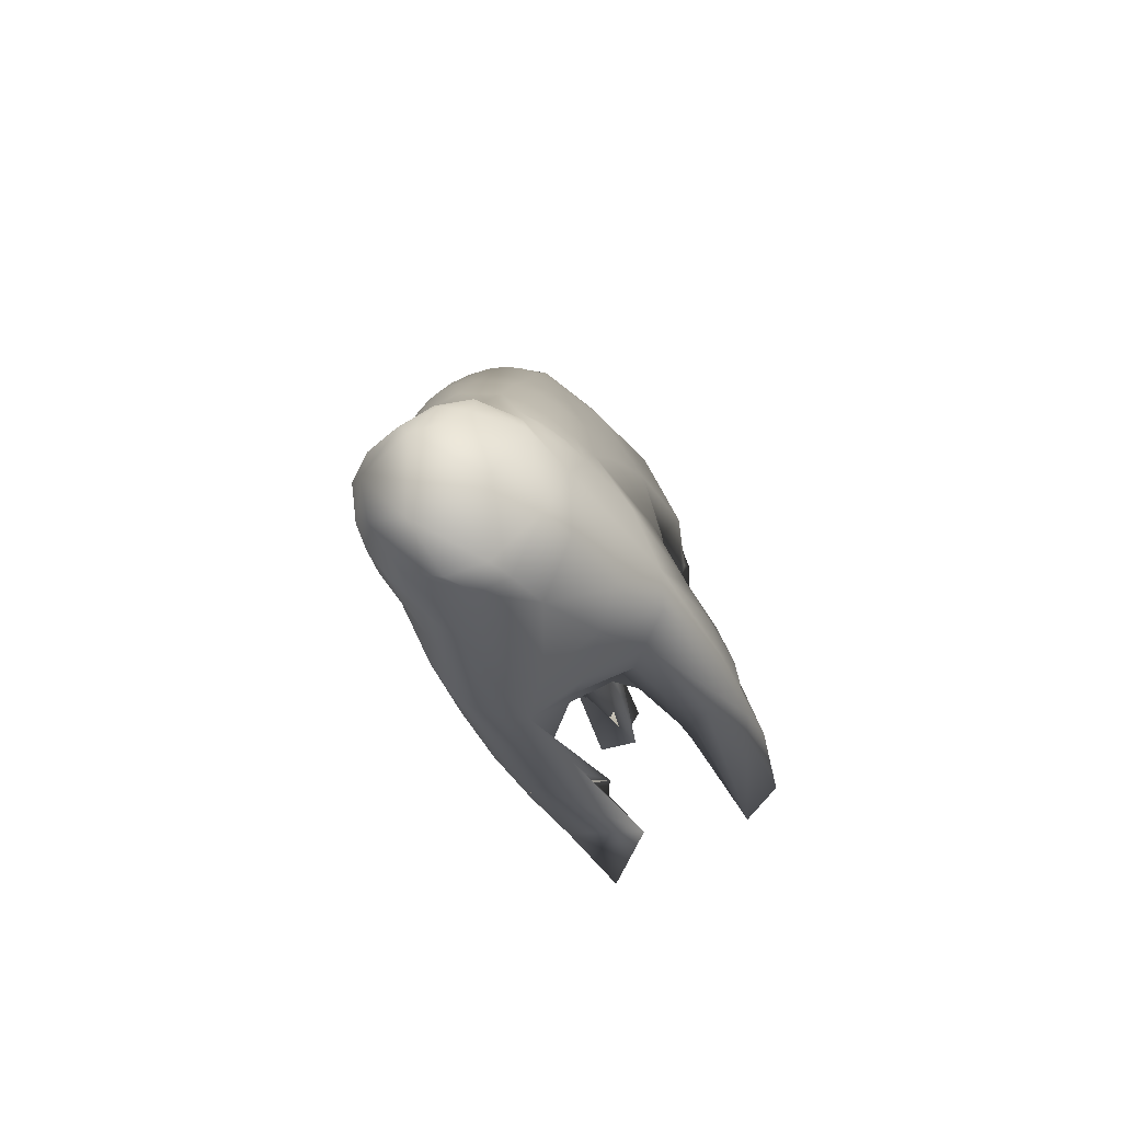
<metadata>
{"format":"obj","ext":"obj","renderer":"f3d","projection":"perspective","resolution":1024,"background":"white","views":[{"elev":-76.6,"azim":32.9,"up":"+Y"}]}
</metadata>
<code>
v 0.6003 -20.75 20.44
v 2.567 -19.5 23.55
v -1.509 -19.98 23.96
v 3.289 -16.82 25.86
v 0.2991 -17.55 26.87
v -2.678 -17.31 26.31
v -3.254 -19.09 21.92
v -1.426 -20.88 20.97
v -3.363 -18.46 24.58
v 0.6003 -20.75 20.44
v -1.509 -19.98 23.96
v -2.678 -17.31 26.31
v 2.03 -7.453 25.48
v 3.008 -12.33 25.97
v 4.256 -10.77 23.71
v 3.289 -16.82 25.86
v 4.737 -15.6 23.7
v 5.066 -13.84 20.78
v 0.6551 -18.18 18.82
v 3.547 -18.12 20.6
v 1.005 -16.82 16.73
v 3.688 -15.99 18.51
v 2.567 -19.5 23.55
v -2.14 -15.28 26.89
v 0.2991 -17.55 26.87
v -0.2403 -15.27 27.08
v -0.7978 -12.74 26.85
v 1.821 -15.09 26.84
v 1.287 -12.6 26.75
v 0.6825 -10.05 26.04
v 6.04 -12.55 14.12
v 5.552 -13.2 17.44
v 3.919 -15.17 15.16
v 5.531 -8.921 3.058
v 5.826 -9.903 5.727
v 5.428 -10.11 4.915
v 6.069 -10.87 8.462
v 5.606 -11.08 7.683
v 4.87 -11.23 6.95
v 6.053 -11.71 11.3
v 5.663 -11.96 10.54
v 4.964 -12.13 9.797
v 4.11 -12.12 9.188
v 5.158 -13.18 12.57
v 3.393 -13 11.43
v 4.561 -9.19 0.3433
v 5.963 -7.953 6.554
v 2.646 -8.46 1.037
v 4.111 -6.937 4.249
v 5.249 -6.731 10.73
v 2.291 -15.35 13.79
v 3.75 3.849 9.437
v 4.384 -1.475 10.25
v 5.729 4.62 11.88
v 4.983 1.609 11.07
v 6.501 5.444 15.08
v 5.771 2.002 12.52
v 5.311 -1.037 11.46
v 6.271 2.38 14.01
v 6.036 -0.6523 12.89
v 5.579 -3.71 11.84
v -0.8508 -2.609 8.447
v 2.467 -4.607 8.907
v 0.1425 -6.279 8.956
v 5.354 -7.724 3.744
v 1.225 -9.843 10.19
v 2.21 -11.67 10.41
v -1.058 -11.33 10.83
v 0.01689 -12.73 11.56
v -3.36 -12.92 11.33
v 4.138 13.97 20.34
v 4.021 14.64 17.72
v 2.89 14.65 20.92
v 3.685 14.7 15.08
v 2.798 15.26 18.32
v 1.836 15.49 21.59
v 1.617 10.92 24.42
v 1.949 13.37 23.32
v 0.7119 13.21 23.94
v 0.8235 15.57 22.55
v -0.2315 15.22 22.99
v 3.175 12.71 22.8
v -0.2334 30.01 6.18
v -0.5198 28.04 9.386
v 0.9468 27.32 9.781
v -0.9985 24.62 12.31
v 0.3786 24.25 13.01
v 1.672 23.23 13.16
v 2.272 21.76 13.21
v 2.166 24.76 9.807
v 2.117 20.27 13.22
v 1.992 23.15 9.879
v 1.462 26.16 6.782
v 4.738 9.907 22.6
v 4.567 6.705 23.2
v 5.271 6.486 21.89
v 4.086 3.446 23.61
v 4.886 3.235 22.4
v 5.487 2.998 21.01
v 3.758 0.2086 24.14
v 4.638 -0.009016 22.99
v 5.317 -0.2451 21.61
v 5.784 -0.4917 20.15
v 3.21 -3.041 24.44
v 4.084 -3.273 23.38
v 4.766 -3.511 22.05
v 5.26 -3.751 20.61
v 5.637 -3.989 19.19
v 5.931 13.07 15.19
v 6.163 12.51 11.32
v 4.583 14.53 11.28
v 5.226 11.89 7.9
v 5.22 14.46 7.071
v 3.323 16.45 7.304
v 3.359 14.68 11.33
v 2.384 14.37 10.67
v 1.806 15.62 6.483
v 1.548 13.42 6.638
v 2.441 8.643 7.72
v 4.986 7.803 8.33
v 3.703 12.56 6.493
v 6.661 8.584 11.18
v 2.43 -9.723 3.168
v 2.67 -11.3 0.4568
v 2.996 -10.84 6.135
v 4.874 -10.36 3.914
v 3.951 -11.2 6.353
v 3.253 -11.85 8.883
v 2.919 13.7 0.3856
v 3.811 12.46 6.625
v 2.018 13.51 3.585
v 3.177 15.71 3.583
v 2.256 7.544 24.89
v 3.39 10.49 23.72
v 2.681 4.01 24.84
v 3.186 7.302 24.47
v 3.06 0.4788 24.76
v 3.457 3.732 24.26
v 3.98 7.015 23.88
v 1.204 15.27 16.87
v -0.7346 17.44 15.4
v 0.6007 16.11 18.16
v -0.8606 -2.833 25.84
v 0.5865 -5.14 25.73
v 1.35 -2.933 25.66
v 2.576 -5.256 24.84
v 2.223 -9.161 5.94
v 1.399 29 6.146
v 2.072 17.84 17.38
v 0.8933 18.41 13.9
v 2.339 19.82 15.31
v 2.131 20.65 15.36
v 2.154 18.7 17.45
v 1.771 21.34 15.3
v 1.856 19.43 17.43
v 1.895 17.49 19.53
v 1.301 21.41 15.82
v 0.8124 19.55 18.46
v 1.396 19.53 17.97
v 0.2597 17.65 21.06
v 0.9017 17.7 20.65
v 1.491 17.65 20.12
v 5.151 13.59 17.78
v 4.984 14.13 15.13
v 1.473 0.5905 8.574
v 6.091 -1.636 18.18
v 6.304 -5.216 14.82
v 6.364 -2.288 16.02
v 6.323 0.7191 17.13
v 6.301 -2.916 13.79
v 6.44 0.05069 14.97
v 6.408 3.08 16.1
v 5.601 -8.967 20.02
v 6.151 -8.374 16.63
v 6.516 -9.773 12.12
v 6.467 -8.867 9.203
v 6.508 -10.46 10.22
v 6.341 -9.543 7.381
v 2.105 -10.33 8.108
v 2.418 -10.02 5.766
v 2.603 -11.23 8.3
v 6.185 7.718 18.96
v 6.206 4.212 18.03
v 5.858 5.36 20
v 6.022 1.861 19.09
v 4.725 12.04 21.62
v 5.756 11.64 19.04
v 6.843 9.402 15.14
v 1.198 6.201 10.11
v 0.5647 8.752 12.13
v 1.335 9.796 8.427
v -0.2396 11.37 13.8
v 1.456 11.98 11.23
v 1.694 13.55 14.1
v 0.3945 12.91 14.62
v -1.102 12.4 13.74
v -2.018 13.57 13.43
v 2.438 5.074 9.065
v -0.0368 18.97 12.58
v 0.7394 21.15 10.3
v 0.9055 19.69 12.02
v 1.289 23.64 8.417
v 1.509 22.14 10.05
v 1.673 20.67 11.75
v 0.6354 15.48 18.01
v -1.985 15.5 20.94
v -1.069 16.31 18.2
v 0.5931 21.88 15.72
v -0.1905 22.18 15.46
v 0.0286 19.91 18.26
v -0.8289 22.34 15.07
v -0.6616 20.09 17.85
v -0.4907 17.87 20.69
v 5.061 -6.236 20.98
v 4.504 -5.998 22.36
v 5.177 -8.75 21.46
v 3.748 -5.746 23.59
v 4.557 -8.506 22.85
v 5.083 -11.25 21.86
v 4.407 -9.637 23.24
v 3.588 -6.861 23.97
v 3.414 -7.969 24.42
v 2.082 0.5555 25.38
v 1.618 4.093 25.39
v 0.918 0.6104 25.83
v 1.103 7.583 25.19
v 0.4299 4.129 25.67
v -0.2651 0.6391 25.92
v -5.885 -12.92 16.32
v -5.608 -10.64 19.98
v -6.349 -10.69 15.93
v -4.299 -8.141 23.26
v -5.648 -8.253 19.53
v -6.189 -8.381 15.51
v -3.917 -10.54 24.1
v -4.886 -11.86 22.76
v -3.953 -13.02 25.29
v -5.123 -13.04 20.88
v -4.762 -14.39 23.82
v -3.551 -15.36 26.08
v -5.076 -14.07 19.02
v -4.884 -15.49 21.87
v -4.203 -16.69 24.59
v -4.403 -17.19 23.32
v -4.629 -15.7 20.46
v -4.263 -17.47 21.87
v -4.948 -14.32 17.75
v -4.148 -15.71 19.2
v -3.914 -17.55 20.52
v -1.55 -7.731 25.76
v -1.068 -10.27 26.02
v -2.766 -10.44 25.23
v -2.637 -12.97 26.39
v -2.663 -5.489 24.73
v -1.1 -18.29 19.12
v -5.809 -9.002 4.005
v -6.273 -8.905 6.793
v -5.827 -7.628 6.816
v -6.449 -8.737 9.689
v -6.246 -8.188 8.235
v -6.304 -8.549 12.62
v -6.175 -7.999 11.2
v -5.846 -7.438 9.762
v -6.02 -7.834 14.15
v -5.785 -7.267 12.73
v -5.419 -6.713 11.32
v -4.659 -6.327 10.24
v -5.783 -13.25 14.93
v -5.193 -13.56 13.39
v -4.693 -14.54 16.44
v -4.214 -13.47 12.1
v -4.251 -14.9 14.92
v -3.752 -15.79 17.99
v -3.423 -14.83 13.67
v -3.25 -15.88 16.72
v -3.133 -17.32 19.39
v -3.937 -6.806 7.177
v -3.264 -7.189 4.026
v -3.831 3.75 9.488
v -5.664 4.19 11.91
v -4.151 -1.309 10.02
v -4.86 1.493 10.91
v -5.077 -1.003 11.13
v -5.677 1.732 12.3
v -5.292 -3.505 11.33
v -5.888 -0.7502 12.53
v -6.23 1.96 13.85
v -6.448 4.7 15.16
v -6.289 -5.11 15.42
v -6.431 -1.842 15.33
v -6.272 -4.553 14.02
v -6.426 1.428 15.24
v -6.34 -1.295 13.91
v -5.907 -3.997 12.6
v -2.11 -7.833 9.616
v -1.291 6.283 10.08
v -0.07544 3.798 9.302
v 1.271 5.076 9.641
v -0.003212 6.188 10.37
v -2.329 -9.759 2.197
v -5.192 -9.218 0.373
v -0.9625 9.645 24.88
v -0.2676 6.903 25.36
v -3.392 8.097 24.28
v -1.662 6.157 25.22
v -0.9693 3.403 25.63
v -2.806 5.376 24.74
v -2.202 2.647 25.21
v -1.566 -0.09154 25.65
v -5.563 12.93 0.378
v -4.184 15.43 4.24
v -3.432 13.75 0.3708
v -2.922 16.46 8.074
v -2.455 15.7 4.276
v -2.471 14.09 0.8154
v -6.033 9.4 19.47
v -5.587 5.241 20.87
v -5.124 8.812 22.2
v -5.052 1.085 22.23
v -4.297 4.602 23.33
v -5.465 8.285 8.519
v -5.448 11.16 8.199
v -3.549 10.68 7.208
v -5.187 14.12 8.197
v -4.119 14.47 0.9627
v -1.566 13.39 6.623
v -6.467 7.047 17.33
v -6.067 2.877 18.76
v -2.98 -11.1 6.963
v -5.064 -11.27 7.304
v -2.111 15.28 17.05
v -3.738 14.95 10.33
v -2.762 14.3 13.97
v -3.803 14.66 12.61
v -2.952 14.93 15.85
v -4.53 14.56 11.38
v -3.285 14.62 14.61
v -2.878 15.23 17.78
v -3.187 10.77 0.2997
v -4.819 13.71 4.606
v -1.662 15.45 6.963
v -1.965 13.76 3.681
v -3.343 -0.8835 24.53
v -2.781 0.8949 24.95
v -3.338 3.634 24.37
v -3.882 1.872 23.95
v -0.8126 8.782 12.09
v -1.288 10.31 11.39
v -5.039 13.78 17.57
v -3.305 14.18 21.16
v -6.652 11.3 14.08
v -5.881 12.16 17.8
v -4.52 12.78 21.35
v -6.034 12.75 11.13
v -5.343 14.08 12.82
v -5.798 13.38 14.33
v -4.485 14.43 16.06
v -1.363 9.776 8.342
v -1.672 13.54 9.952
v -6.131 -12.02 13.2
v -6.278 -11.07 10.07
v -5.784 -12.22 11.8
v -6.142 -10.05 6.998
v -5.842 -11.22 8.663
v -5.028 -12.3 10.42
v -2.325 -9.568 5.46
v -5.946 -10.54 7.39
v -1.956 11.86 24.01
v -6.426 -10.91 12.99
v -6.502 -9.727 12.8
v -6.555 -9.936 9.856
v -4.492 -3.526 22.62
v -1.285 15.62 22.17
v -1.068 18.02 20.16
v -1.21 20.21 17.32
v -1.588 18.04 19.51
v -1.354 22.45 14.52
v -1.712 20.25 16.7
v -1.969 17.96 18.83
v -1.423 26.79 6.406
v -2.157 23.98 9.743
v -2.04 25.92 9.215
v -2.316 21.27 13.46
v -2.195 23.58 11.31
v -2.202 18.46 17.24
v -2.129 20.84 15.11
v -1.831 23.11 13
v -1.018 19.31 12.64
v -1.557 18.92 13.99
v -1.416 21.71 10.34
v -2.12 18.78 15.57
v -2.096 21.45 11.74
v -1.626 24.28 8.297
v -1.204 29.2 6.032
v -0.2263 26.29 5.881
v -5.598 -1.284 20.65
v -5.736 -3.648 18.91
v -5.212 -3.589 20.83
v -5.994 -6.013 17.21
v -5.563 -5.953 19.17
v -4.992 -5.895 21.08
v -2.365 0.5548 8.771
v -2.892 -4.432 9.024
v -6.328 0.5158 17.05
v -6.165 -2.745 17.13
v -6.077 -0.3858 18.88
v -1.068 -15.49 13.56
v -1.103 -16.76 16.45
v -2.138 -16.95 17.99
v -2.282 -15.99 14.92
v -6.125 6.439 11.65
v -6.666 9.775 10.93
v -6.836 8.035 14.61
v -6.531 10.39 16.8
v -5.487 11.17 20.51
v -4.295 15.91 8.071
v -4.194 10.53 23.03
v -2.416 14.09 22.29
v -2.666 14.48 10.87
v -0.435 21.25 10.06
v -0.9493 23.87 7.918
v 0.3376 23.59 7.848
f 1 2 3
f 5 3 2
f 2 4 5
f 3 5 6
f 7 8 9
f 11 9 8
f 8 10 11
f 9 11 12
f 13 14 15
f 17 15 14
f 14 16 17
f 15 17 18
f 10 19 20
f 22 20 19
f 19 21 22
f 20 22 18
f 18 17 20
f 23 20 17
f 17 16 23
f 20 23 10
f 12 12 24
f 13 30 29
f 14 29 28
f 16 28 16
f 12 25 26
f 24 26 27
f 29 27 26
f 28 26 25
f 25 16 28
f 26 28 29
f 27 29 30
f 26 24 12
f 16 16 16
f 28 16 14
f 29 14 13
f 30 13 13
f 31 32 33
f 22 33 32
f 32 18 22
f 33 22 21
f 34 35 36
f 45 43 42
f 44 42 41
f 31 41 40
f 35 37 38
f 36 38 39
f 42 39 38
f 41 38 37
f 37 40 41
f 38 41 42
f 39 42 43
f 38 36 35
f 40 31 31
f 41 31 44
f 42 44 45
f 43 45 45
f 34 46 47
f 49 47 46
f 46 48 49
f 47 49 50
f 31 33 44
f 51 44 33
f 33 21 51
f 44 51 45
f 52 52 53
f 61 53 58
f 60 58 57
f 59 57 56
f 52 54 55
f 53 55 53
f 58 53 55
f 57 55 54
f 54 56 57
f 55 57 58
f 53 58 53
f 55 53 52
f 56 56 59
f 57 59 60
f 58 60 61
f 53 61 50
f 62 63 64
f 65 64 63
f 63 50 65
f 64 65 66
f 66 67 68
f 69 68 67
f 67 45 69
f 68 69 70
f 71 72 73
f 75 73 72
f 72 74 75
f 73 75 76
f 77 78 79
f 80 79 78
f 78 76 80
f 79 80 81
f 71 73 82
f 78 82 73
f 73 76 78
f 82 78 77
f 83 84 85
f 87 85 84
f 84 86 87
f 85 87 88
f 88 89 90
f 92 90 89
f 89 91 92
f 90 92 93
f 94 95 96
f 107 103 102
f 106 102 101
f 105 101 100
f 95 97 98
f 96 98 99
f 102 99 98
f 101 98 97
f 97 100 101
f 98 101 102
f 99 102 103
f 98 96 95
f 100 104 105
f 101 105 106
f 102 106 107
f 103 107 108
f 109 110 111
f 113 111 110
f 110 112 113
f 111 113 114
f 74 115 116
f 117 116 115
f 115 114 117
f 116 117 118
f 52 119 120
f 121 120 119
f 119 118 121
f 120 121 112
f 112 122 120
f 54 120 122
f 122 56 54
f 120 54 52
f 48 48 123
f 43 128 127
f 39 127 126
f 36 126 34
f 48 46 124
f 123 124 125
f 127 125 124
f 126 124 46
f 46 34 126
f 124 126 127
f 125 127 128
f 124 123 48
f 34 34 36
f 126 36 39
f 127 39 43
f 128 43 45
f 129 130 131
f 121 131 130
f 130 112 121
f 131 121 118
f 118 117 131
f 132 131 117
f 117 114 132
f 131 132 129
f 77 133 134
f 95 134 139
f 97 139 138
f 100 138 137
f 133 135 136
f 134 136 134
f 139 134 136
f 138 136 135
f 135 137 138
f 136 138 139
f 134 139 134
f 136 134 133
f 137 104 100
f 138 100 97
f 139 97 95
f 134 95 94
f 74 140 75
f 142 75 140
f 140 141 142
f 75 142 76
f 143 144 145
f 146 145 144
f 144 13 146
f 145 146 104
f 48 147 49
f 65 49 147
f 147 66 65
f 49 65 50
f 88 90 85
f 148 85 90
f 90 93 148
f 85 148 83
f 91 149 150
f 142 150 149
f 149 76 142
f 150 142 141
f 91 91 149
f 156 149 153
f 155 153 152
f 154 152 88
f 91 89 151
f 149 151 149
f 153 149 151
f 152 151 89
f 89 88 152
f 151 152 153
f 149 153 149
f 151 149 91
f 88 88 154
f 152 154 155
f 153 155 156
f 149 156 76
f 88 157 154
f 76 156 162
f 80 162 161
f 81 161 160
f 157 158 159
f 154 159 155
f 162 155 159
f 161 159 158
f 158 160 161
f 159 161 162
f 155 162 156
f 159 154 157
f 160 81 81
f 161 81 80
f 162 80 76
f 156 76 76
f 71 163 72
f 164 72 163
f 163 109 164
f 72 164 74
f 50 63 53
f 165 53 63
f 63 62 165
f 53 165 52
f 108 108 166
f 59 172 171
f 60 171 170
f 61 170 50
f 108 167 168
f 166 168 169
f 171 169 168
f 170 168 167
f 167 50 170
f 168 170 171
f 169 171 172
f 168 166 108
f 50 50 61
f 170 61 60
f 171 60 59
f 172 59 56
f 108 173 174
f 32 174 173
f 173 18 32
f 174 32 31
f 31 175 174
f 167 174 175
f 175 50 167
f 174 167 108
f 50 50 47
f 35 47 178
f 37 178 177
f 40 177 31
f 50 175 176
f 47 176 47
f 178 47 176
f 177 176 175
f 175 31 177
f 176 177 178
f 47 178 47
f 176 47 50
f 31 31 40
f 177 40 37
f 178 37 35
f 47 35 34
f 66 66 67
f 128 67 181
f 125 181 180
f 123 180 48
f 66 147 179
f 67 179 67
f 181 67 179
f 180 179 147
f 147 48 180
f 179 180 181
f 67 181 67
f 179 67 66
f 48 48 123
f 180 123 125
f 181 125 128
f 67 128 45
f 56 56 172
f 103 166 185
f 99 185 184
f 96 184 94
f 56 182 183
f 172 183 169
f 185 169 183
f 184 183 182
f 182 94 184
f 183 184 185
f 169 185 166
f 183 172 56
f 94 94 96
f 184 96 99
f 185 99 103
f 166 103 108
f 71 186 163
f 187 163 186
f 186 94 187
f 163 187 109
f 94 182 187
f 188 187 182
f 182 56 188
f 187 188 109
f 56 122 188
f 110 188 122
f 122 112 110
f 188 110 109
f 189 190 191
f 193 191 190
f 190 192 193
f 191 193 118
f 74 116 194
f 193 194 116
f 116 118 193
f 194 193 192
f 71 82 186
f 134 186 82
f 82 77 134
f 186 134 94
f 112 130 113
f 132 113 130
f 130 129 132
f 113 132 114
f 74 194 195
f 196 195 194
f 194 192 196
f 195 196 197
f 114 115 111
f 164 111 115
f 115 74 164
f 111 164 109
f 118 119 191
f 198 191 119
f 119 52 198
f 191 198 189
f 141 199 150
f 91 150 204
f 92 204 203
f 93 203 202
f 199 200 201
f 150 201 150
f 204 150 201
f 203 201 200
f 200 202 203
f 201 203 204
f 150 204 150
f 201 150 199
f 202 93 93
f 203 93 92
f 204 92 91
f 150 91 91
f 74 205 140
f 207 140 205
f 205 206 207
f 140 207 141
f 88 88 157
f 213 160 210
f 212 210 209
f 211 209 86
f 88 87 208
f 157 208 158
f 210 158 208
f 209 208 87
f 87 86 209
f 208 209 210
f 158 210 160
f 208 157 88
f 86 86 211
f 209 211 212
f 210 212 213
f 160 213 81
f 108 107 173
f 219 173 216
f 218 216 215
f 217 215 105
f 107 106 214
f 173 214 173
f 216 173 214
f 215 214 106
f 106 105 215
f 214 215 216
f 173 216 173
f 214 173 107
f 105 104 217
f 215 217 218
f 216 218 219
f 173 219 18
f 18 219 15
f 13 15 222
f 146 222 221
f 104 221 217
f 219 218 220
f 15 220 15
f 222 15 220
f 221 220 218
f 218 217 221
f 220 221 222
f 15 222 15
f 220 15 219
f 217 104 104
f 221 104 146
f 222 146 13
f 15 13 13
f 104 137 145
f 228 145 225
f 227 225 224
f 226 224 133
f 137 135 223
f 145 223 145
f 225 145 223
f 224 223 135
f 135 133 224
f 223 224 225
f 145 225 145
f 223 145 137
f 133 77 226
f 224 226 227
f 225 227 228
f 145 228 143
f 229 230 231
f 233 231 230
f 230 232 233
f 231 233 234
f 232 232 235
f 243 240 239
f 242 239 238
f 241 238 229
f 232 230 236
f 235 236 237
f 239 237 236
f 238 236 230
f 230 229 238
f 236 238 239
f 237 239 240
f 236 235 232
f 229 229 241
f 238 241 242
f 239 242 243
f 240 243 12
f 12 243 9
f 249 9 246
f 248 246 245
f 247 245 241
f 243 242 244
f 9 244 9
f 246 9 244
f 245 244 242
f 242 241 245
f 244 245 246
f 9 246 9
f 244 9 243
f 241 229 247
f 245 247 248
f 246 248 249
f 9 249 7
f 13 13 30
f 240 24 253
f 237 253 252
f 235 252 232
f 13 250 251
f 30 251 27
f 253 27 251
f 252 251 250
f 250 232 252
f 251 252 253
f 27 253 24
f 251 30 13
f 232 232 235
f 252 235 237
f 253 237 240
f 24 240 12
f 232 250 254
f 144 254 250
f 250 13 144
f 254 144 143
f 7 255 8
f 19 8 255
f 255 21 19
f 8 19 10
f 256 257 258
f 266 258 263
f 265 263 262
f 264 262 261
f 257 259 260
f 258 260 258
f 263 258 260
f 262 260 259
f 259 261 262
f 260 262 263
f 258 263 258
f 260 258 257
f 261 234 264
f 262 264 265
f 263 265 266
f 258 266 267
f 229 268 247
f 276 249 273
f 275 273 272
f 274 272 271
f 268 269 270
f 247 270 248
f 273 248 270
f 272 270 269
f 269 271 272
f 270 272 273
f 248 273 249
f 270 247 268
f 271 70 274
f 272 274 275
f 273 275 276
f 249 276 7
f 256 258 256
f 277 256 258
f 258 267 277
f 256 277 278
f 279 279 280
f 287 280 284
f 286 284 283
f 285 283 267
f 279 281 282
f 280 282 280
f 284 280 282
f 283 282 281
f 281 267 283
f 282 283 284
f 280 284 280
f 282 280 279
f 267 267 285
f 283 285 286
f 284 286 287
f 280 287 288
f 234 289 264
f 285 266 294
f 286 294 293
f 287 293 292
f 289 290 291
f 264 291 265
f 294 265 291
f 293 291 290
f 290 292 293
f 291 293 294
f 265 294 266
f 291 264 289
f 292 288 287
f 293 287 286
f 294 286 285
f 266 285 267
f 62 64 295
f 68 295 64
f 64 66 68
f 295 68 70
f 279 296 297
f 298 297 296
f 296 296 298
f 297 298 52
f 296 299 298
f 198 298 299
f 299 189 198
f 298 198 52
f 278 300 301
f 278 301 256
f 77 77 226
f 309 228 306
f 308 306 305
f 307 305 304
f 77 302 303
f 226 303 227
f 306 227 303
f 305 303 302
f 302 304 305
f 303 305 306
f 227 306 228
f 303 226 77
f 304 304 307
f 305 307 308
f 306 308 309
f 228 309 143
f 310 311 312
f 314 312 311
f 311 313 314
f 312 314 315
f 316 317 318
f 320 318 317
f 317 319 320
f 318 320 304
f 321 322 323
f 325 323 322
f 322 324 325
f 323 325 326
f 316 327 317
f 328 317 327
f 327 288 328
f 317 328 319
f 300 329 300
f 330 300 329
f 329 70 330
f 300 330 256
f 256 301 300
f 197 197 331
f 338 331 335
f 337 335 334
f 336 334 324
f 197 332 333
f 331 333 331
f 335 331 333
f 334 333 332
f 332 324 334
f 333 334 335
f 331 335 331
f 333 331 197
f 324 324 336
f 334 336 337
f 335 337 338
f 331 338 206
f 310 339 340
f 325 340 339
f 339 326 325
f 340 325 324
f 313 341 314
f 342 314 341
f 341 326 342
f 314 342 315
f 143 309 343
f 319 343 346
f 320 346 345
f 304 345 307
f 309 308 344
f 343 344 343
f 346 343 344
f 345 344 308
f 308 307 345
f 344 345 346
f 343 346 343
f 344 343 309
f 307 304 304
f 345 304 320
f 346 320 319
f 343 319 319
f 192 347 196
f 348 196 347
f 347 296 348
f 196 348 197
f 189 299 190
f 347 190 299
f 299 296 347
f 190 347 192
f 206 349 350
f 352 350 349
f 349 351 352
f 350 352 353
f 324 324 336
f 206 338 357
f 349 357 356
f 351 356 351
f 324 354 355
f 336 355 337
f 357 337 355
f 356 355 354
f 354 351 356
f 355 356 357
f 337 357 338
f 355 336 324
f 351 351 351
f 356 351 349
f 357 349 206
f 338 206 206
f 296 358 348
f 359 348 358
f 358 326 359
f 348 359 197
f 229 360 268
f 70 271 365
f 330 365 364
f 256 364 363
f 360 361 362
f 268 362 269
f 365 269 362
f 364 362 361
f 361 363 364
f 362 364 365
f 269 365 271
f 362 268 360
f 363 256 256
f 364 256 330
f 365 330 70
f 271 70 70
f 70 329 366
f 278 366 329
f 329 300 278
f 366 278 278
f 278 277 366
f 367 366 277
f 277 267 367
f 366 367 70
f 81 368 79
f 302 79 368
f 368 304 302
f 79 302 77
f 229 229 360
f 257 363 371
f 259 371 370
f 261 370 234
f 229 231 369
f 360 369 361
f 371 361 369
f 370 369 231
f 231 234 370
f 369 370 371
f 361 371 363
f 369 360 229
f 234 234 261
f 370 261 259
f 371 259 257
f 363 257 256
f 143 343 254
f 372 254 343
f 343 319 372
f 254 372 232
f 81 213 373
f 379 373 376
f 378 376 375
f 377 375 211
f 213 212 374
f 373 374 373
f 376 373 374
f 375 374 212
f 212 211 375
f 374 375 376
f 373 376 373
f 374 373 213
f 211 86 377
f 375 377 378
f 376 378 379
f 373 379 206
f 380 381 382
f 377 382 387
f 378 387 386
f 379 386 385
f 381 383 384
f 382 384 382
f 387 382 384
f 386 384 383
f 383 385 386
f 384 386 387
f 382 387 382
f 384 382 381
f 385 206 379
f 386 379 378
f 387 378 377
f 382 377 86
f 141 141 388
f 381 393 392
f 383 392 391
f 385 391 206
f 141 207 389
f 388 389 390
f 392 390 389
f 391 389 207
f 207 206 391
f 389 391 392
f 390 392 393
f 389 388 141
f 206 206 385
f 391 385 383
f 392 383 381
f 393 381 380
f 83 148 394
f 395 394 148
f 148 93 395
f 394 395 380
f 319 396 372
f 232 372 401
f 233 401 400
f 234 400 399
f 396 397 398
f 372 398 372
f 401 372 398
f 400 398 397
f 397 399 400
f 398 400 401
f 372 401 372
f 398 372 396
f 399 234 234
f 400 234 233
f 401 233 232
f 372 232 232
f 279 402 281
f 403 281 402
f 402 62 403
f 281 403 267
f 288 292 328
f 396 328 406
f 397 406 405
f 399 405 289
f 292 290 404
f 328 404 328
f 406 328 404
f 405 404 290
f 290 289 405
f 404 405 406
f 328 406 328
f 404 328 292
f 289 234 399
f 405 399 397
f 406 397 396
f 328 396 319
f 70 367 295
f 403 295 367
f 367 267 403
f 295 403 62
f 21 21 407
f 274 407 410
f 275 410 409
f 276 409 7
f 21 255 408
f 407 408 407
f 410 407 408
f 409 408 255
f 255 7 409
f 408 409 410
f 407 410 407
f 408 407 21
f 7 7 276
f 409 276 275
f 410 275 274
f 407 274 70
f 279 280 279
f 411 279 280
f 280 288 411
f 279 411 321
f 351 412 413
f 411 413 412
f 412 321 411
f 413 411 288
f 288 327 413
f 414 413 327
f 327 316 414
f 413 414 351
f 316 415 414
f 352 414 415
f 415 353 352
f 414 352 351
f 313 311 416
f 340 416 311
f 311 310 340
f 416 340 324
f 321 412 322
f 354 322 412
f 412 351 354
f 322 354 324
f 353 417 418
f 368 418 417
f 417 304 368
f 418 368 81
f 316 318 415
f 417 415 318
f 318 304 417
f 415 417 353
f 81 373 418
f 350 418 373
f 373 206 350
f 418 350 353
f 326 341 359
f 419 359 341
f 341 313 419
f 359 419 197
f 197 419 332
f 416 332 419
f 419 313 416
f 332 416 324
f 62 402 165
f 297 165 402
f 402 279 297
f 165 297 52
f 296 279 321
f 321 323 321
f 358 321 323
f 323 326 358
f 321 358 296
f 141 388 199
f 93 202 422
f 395 422 421
f 380 421 393
f 388 390 420
f 199 420 200
f 422 200 420
f 421 420 390
f 390 393 421
f 420 421 422
f 200 422 202
f 420 199 388
f 393 380 380
f 421 380 395
f 422 395 93
f 202 93 93
f 197 331 195
f 205 195 331
f 331 206 205
f 195 205 74
f 326 339 342
f 312 342 339
f 339 310 312
f 342 312 315
f 83 394 84
f 382 84 394
f 394 380 382
f 84 382 86
f 45 51 69
f 407 69 51
f 51 21 407
f 69 407 70

</code>
